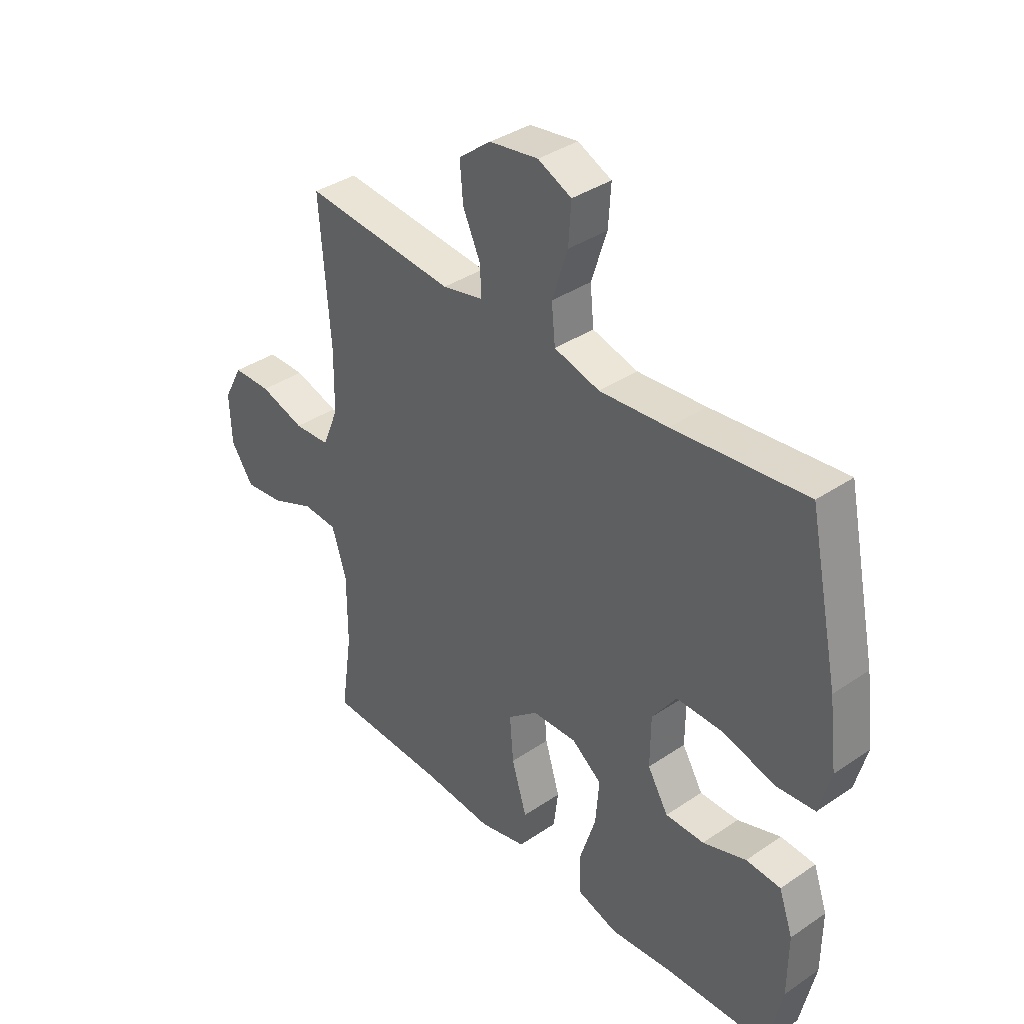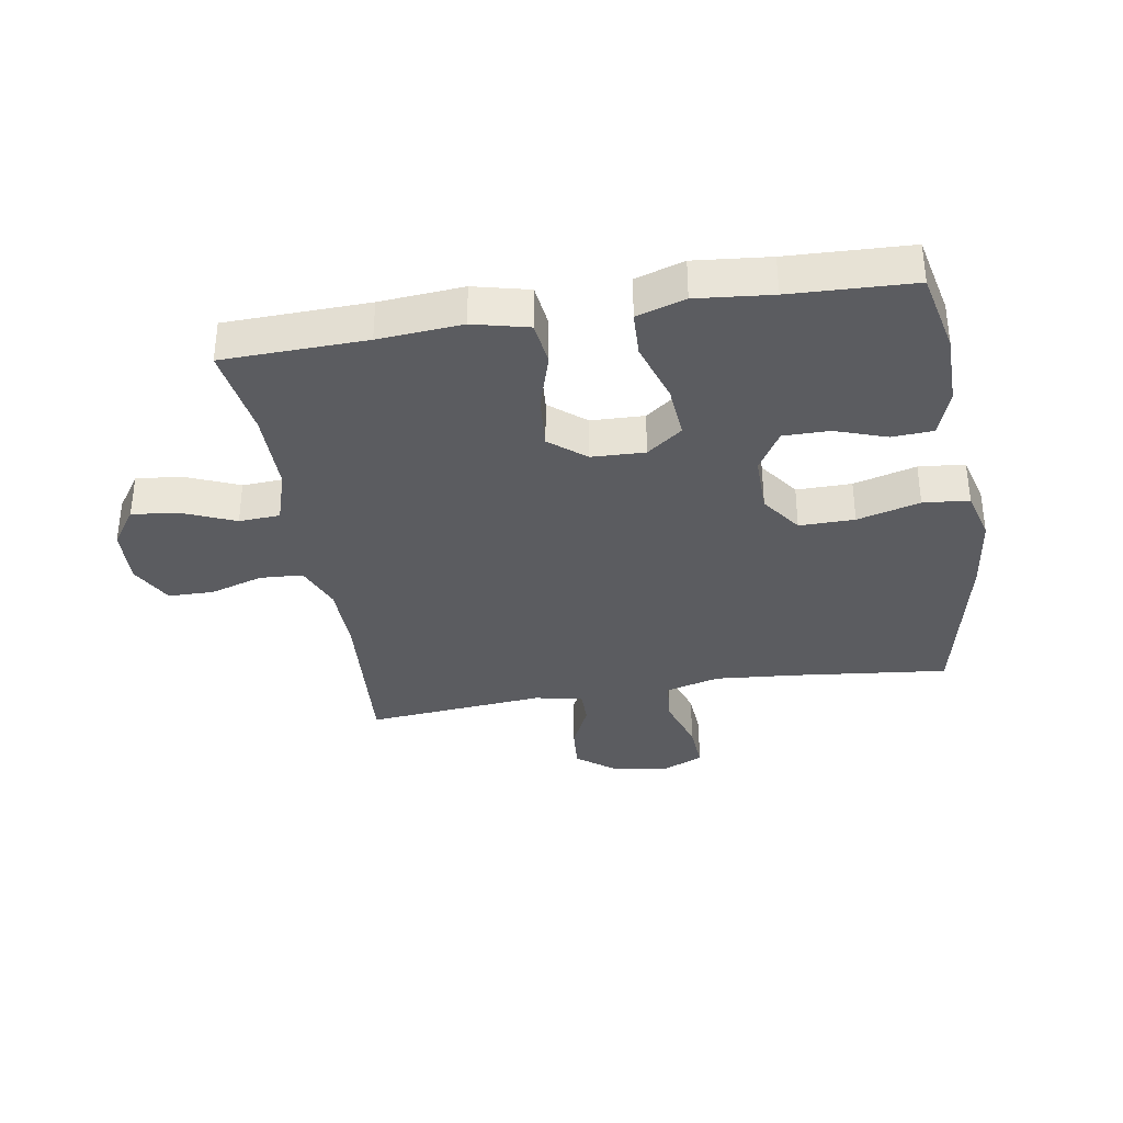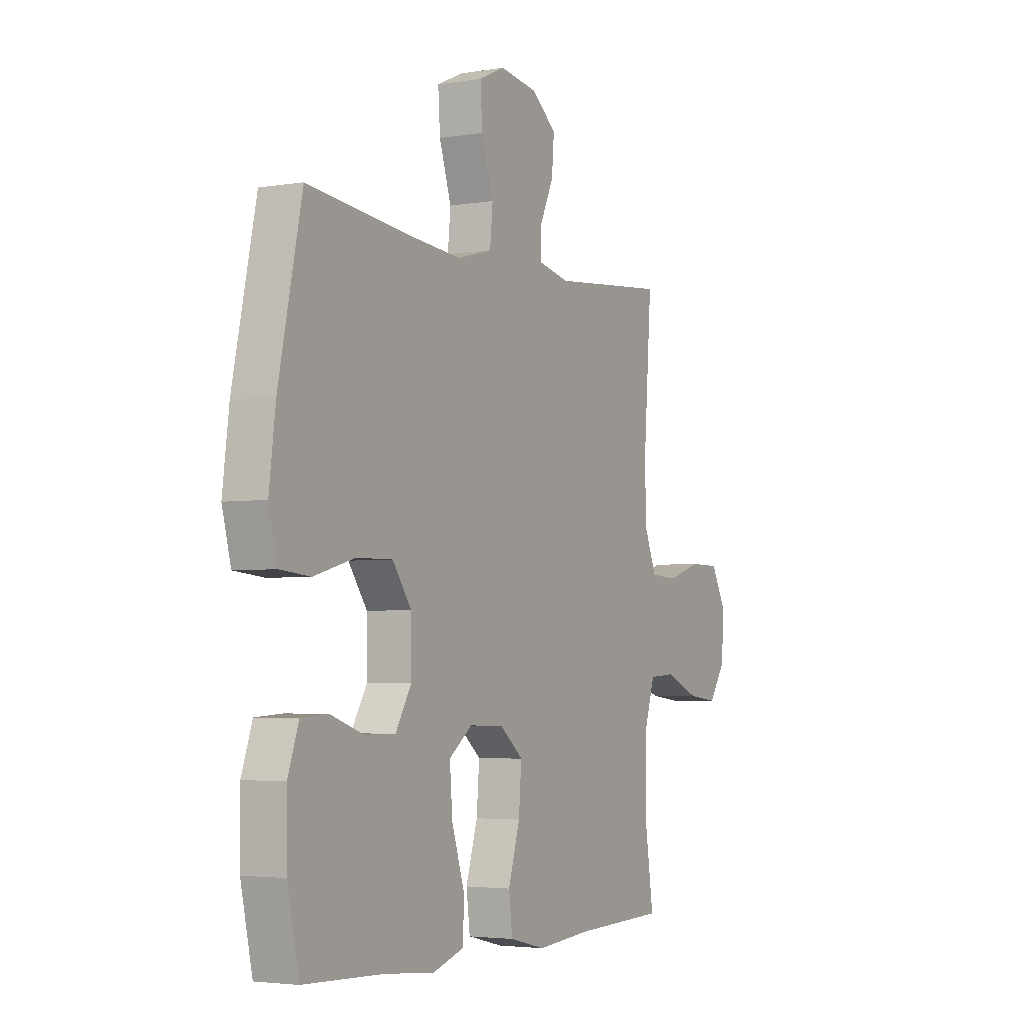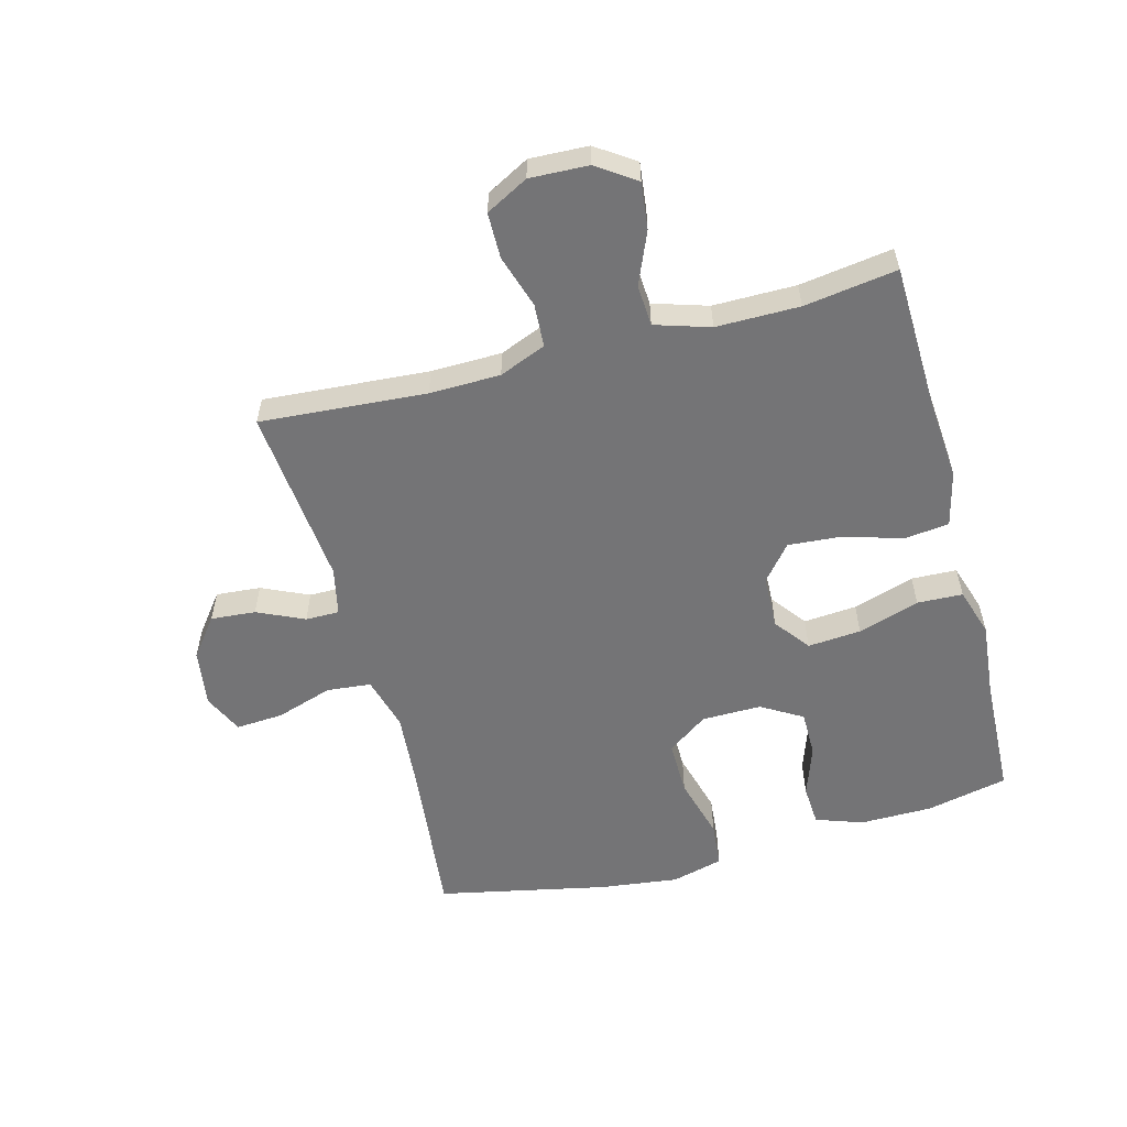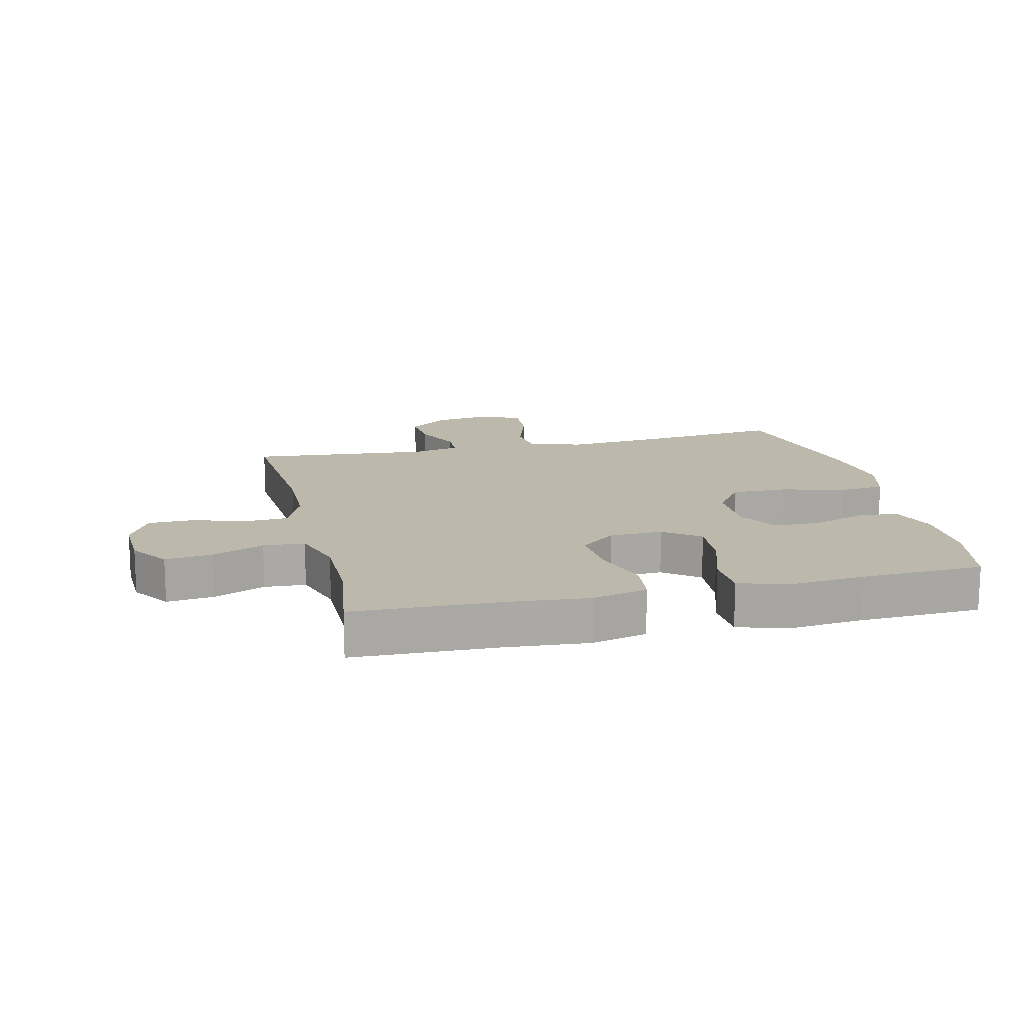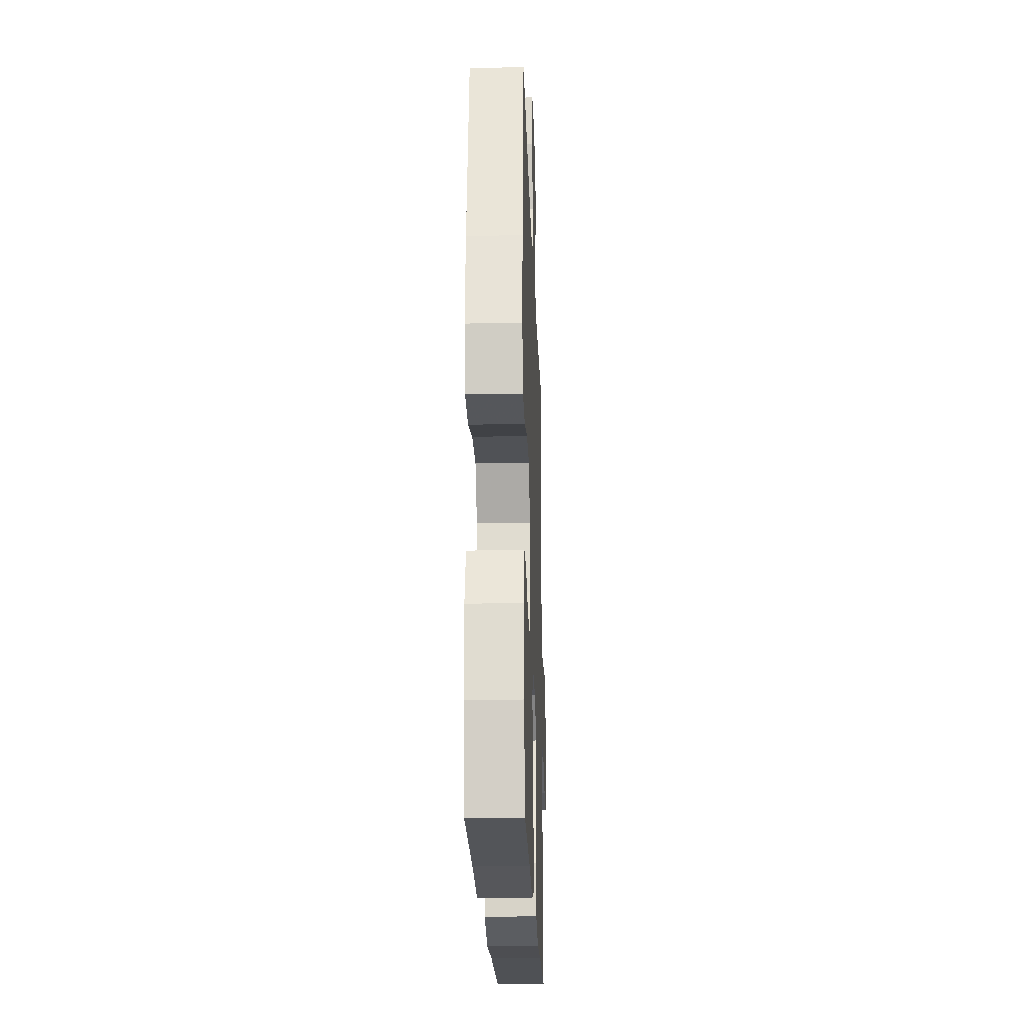
<metadata>
{"format":"obj","ext":"obj","renderer":"f3d","projection":"perspective","resolution":1024,"background":"white","views":[{"elev":37.2,"azim":-131.1,"up":"+Z"},{"elev":-35.0,"azim":-170.6,"up":"+Y"},{"elev":-3.6,"azim":-61.0,"up":"+Z"},{"elev":-56.3,"azim":105.0,"up":"+Y"},{"elev":14.9,"azim":166.7,"up":"+Y"},{"elev":-21.7,"azim":-88.1,"up":"+Z"}]}
</metadata>
<code>
v -0.5 0.07 -0.5
v -0.529 0.07 -0.367
v -0.53 0.07 -0.249
v -0.503 0.07 -0.172
v -0.436 0.07 -0.168
v -0.352 0.07 -0.197
v -0.277 0.07 -0.197
v -0.237 0.07 -0.13
v -0.238 0.07 -0.033
v -0.285 0.07 0.033
v -0.375 0.07 0.032
v -0.477 0.07 0.004
v -0.552 0.07 0.011
v -0.574 0.07 0.095
v -0.558 0.07 0.223
v -0.5 0.07 0.5
v -0.244 0.07 0.472
v -0.112 0.07 0.461
v -0.024 0.07 0.485
v -0.017 0.07 0.557
v -0.047 0.07 0.65
v -0.052 0.07 0.727
v 0.013 0.07 0.757
v 0.107 0.07 0.743
v 0.17 0.07 0.694
v 0.164 0.07 0.621
v 0.129 0.07 0.545
v 0.129 0.07 0.49
v 0.207 0.07 0.473
v 0.5 0.07 0.5
v 0.48 0.07 0.23
v 0.482 0.07 0.115
v 0.513 0.07 0.039
v 0.583 0.07 0.035
v 0.67 0.07 0.062
v 0.744 0.07 0.061
v 0.781 0.07 -0.008
v 0.777 0.07 -0.103
v 0.734 0.07 -0.166
v 0.658 0.07 -0.157
v 0.573 0.07 -0.121
v 0.506 0.07 -0.125
v 0.478 0.07 -0.214
v 0.478 0.07 -0.349
v 0.5 0.07 -0.5
v 0.267 0.07 -0.507
v 0.131 0.07 -0.518
v 0.041 0.07 -0.496
v 0.032 0.07 -0.424
v 0.061 0.07 -0.328
v 0.068 0.07 -0.241
v 0.01 0.07 -0.193
v -0.077 0.07 -0.19
v -0.135 0.07 -0.234
v -0.128 0.07 -0.321
v -0.096 0.07 -0.421
v -0.099 0.07 -0.495
v -0.178 0.07 -0.52
v -0.301 0.07 -0.508
v -0.5 0 -0.5
v -0.529 0 -0.367
v -0.53 0 -0.249
v -0.503 0 -0.172
v -0.436 0 -0.168
v -0.352 0 -0.197
v -0.277 0 -0.197
v -0.237 0 -0.13
v -0.238 0 -0.033
v -0.285 0 0.033
v -0.375 0 0.032
v -0.477 0 0.004
v -0.552 0 0.011
v -0.574 0 0.095
v -0.558 0 0.223
v -0.5 0 0.5
v -0.244 0 0.472
v -0.112 0 0.461
v -0.024 0 0.485
v -0.017 0 0.557
v -0.047 0 0.65
v -0.052 0 0.727
v 0.013 0 0.757
v 0.107 0 0.743
v 0.17 0 0.694
v 0.164 0 0.621
v 0.129 0 0.545
v 0.129 0 0.49
v 0.207 0 0.473
v 0.5 0 0.5
v 0.48 0 0.23
v 0.482 0 0.115
v 0.513 0 0.039
v 0.583 0 0.035
v 0.67 0 0.062
v 0.744 0 0.061
v 0.781 0 -0.008
v 0.777 0 -0.103
v 0.734 0 -0.166
v 0.658 0 -0.157
v 0.573 0 -0.121
v 0.506 0 -0.125
v 0.478 0 -0.214
v 0.478 0 -0.349
v 0.5 0 -0.5
v 0.267 0 -0.507
v 0.131 0 -0.518
v 0.041 0 -0.496
v 0.032 0 -0.424
v 0.061 0 -0.328
v 0.068 0 -0.241
v 0.01 0 -0.193
v -0.077 0 -0.19
v -0.135 0 -0.234
v -0.128 0 -0.321
v -0.096 0 -0.421
v -0.099 0 -0.495
v -0.178 0 -0.52
v -0.301 0 -0.508
f 57 58 59
f 56 57 59
f 55 56 59
f 2 3 4
f 1 2 4
f 59 1 4
f 55 59 4
f 54 55 4
f 48 49 50
f 47 48 50
f 46 47 50
f 46 50 51
f 45 46 51
f 44 45 51
f 43 44 51 52
f 39 40 41
f 38 39 41
f 37 38 41
f 36 37 41
f 35 36 41
f 34 35 41
f 33 34 41 42
f 42 43 52
f 33 42 52
f 32 33 52
f 29 30 31
f 32 52 53
f 31 32 53
f 29 31 53
f 28 29 53
f 25 26 27
f 24 25 27
f 23 24 27
f 22 23 27
f 21 22 27
f 20 21 27
f 15 16 17
f 14 15 17
f 13 14 17
f 12 13 17
f 11 12 17
f 10 11 17 18
f 9 10 18 19
f 4 5 6
f 54 4 6
f 54 6 7
f 53 54 7 8
f 27 28 53
f 20 27 53
f 19 20 53
f 8 9 19 53
f 118 117 116
f 118 116 115
f 118 115 114
f 63 62 61
f 63 61 60
f 63 60 118
f 63 118 114
f 63 114 113
f 109 108 107
f 109 107 106
f 109 106 105
f 110 109 105
f 110 105 104
f 110 104 103
f 111 110 103 102
f 100 99 98
f 100 98 97
f 100 97 96
f 100 96 95
f 100 95 94
f 100 94 93
f 101 100 93 92
f 111 102 101
f 111 101 92
f 111 92 91
f 90 89 88
f 112 111 91
f 112 91 90
f 112 90 88
f 112 88 87
f 86 85 84
f 86 84 83
f 86 83 82
f 86 82 81
f 86 81 80
f 86 80 79
f 76 75 74
f 76 74 73
f 76 73 72
f 76 72 71
f 76 71 70
f 77 76 70 69
f 78 77 69 68
f 65 64 63
f 65 63 113
f 66 65 113
f 67 66 113 112
f 112 87 86
f 112 86 79
f 112 79 78
f 112 78 68 67
f 1 60 61 2
f 2 61 62 3
f 3 62 63 4
f 4 63 64 5
f 5 64 65 6
f 6 65 66 7
f 7 66 67 8
f 8 67 68 9
f 9 68 69 10
f 10 69 70 11
f 11 70 71 12
f 12 71 72 13
f 13 72 73 14
f 14 73 74 15
f 15 74 75 16
f 16 75 76 17
f 17 76 77 18
f 18 77 78 19
f 19 78 79 20
f 20 79 80 21
f 21 80 81 22
f 22 81 82 23
f 23 82 83 24
f 24 83 84 25
f 25 84 85 26
f 26 85 86 27
f 27 86 87 28
f 28 87 88 29
f 29 88 89 30
f 30 89 90 31
f 31 90 91 32
f 32 91 92 33
f 33 92 93 34
f 34 93 94 35
f 35 94 95 36
f 36 95 96 37
f 37 96 97 38
f 38 97 98 39
f 39 98 99 40
f 40 99 100 41
f 41 100 101 42
f 42 101 102 43
f 43 102 103 44
f 44 103 104 45
f 45 104 105 46
f 46 105 106 47
f 47 106 107 48
f 48 107 108 49
f 49 108 109 50
f 50 109 110 51
f 51 110 111 52
f 52 111 112 53
f 53 112 113 54
f 54 113 114 55
f 55 114 115 56
f 56 115 116 57
f 57 116 117 58
f 58 117 118 59
f 59 118 60 1

</code>
